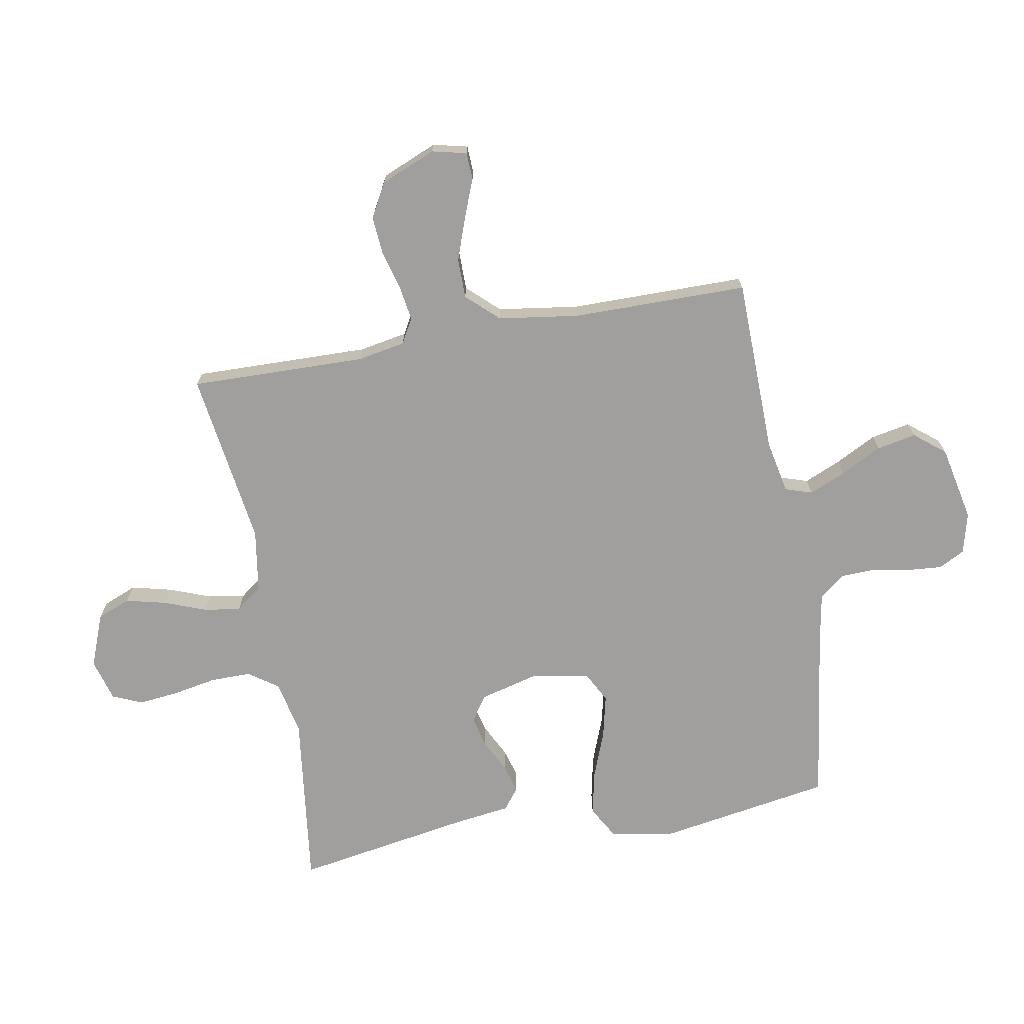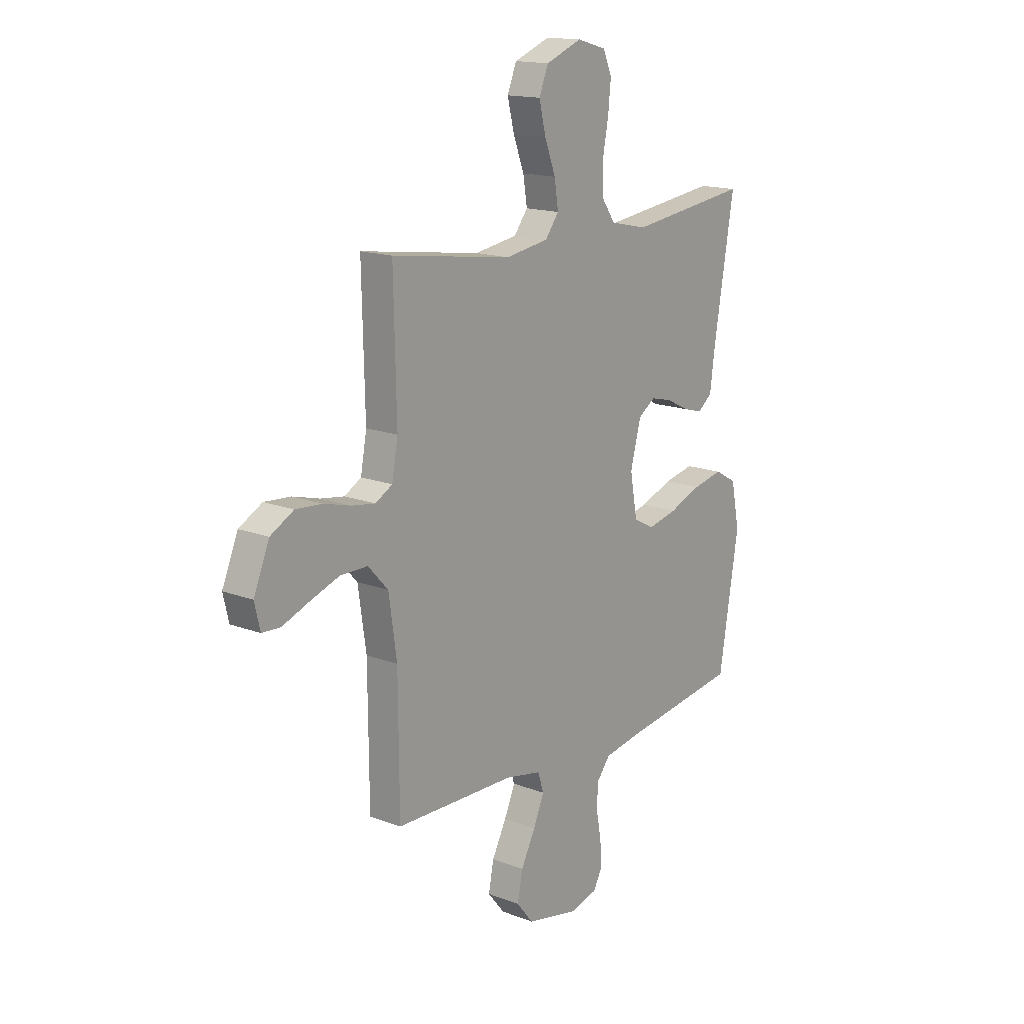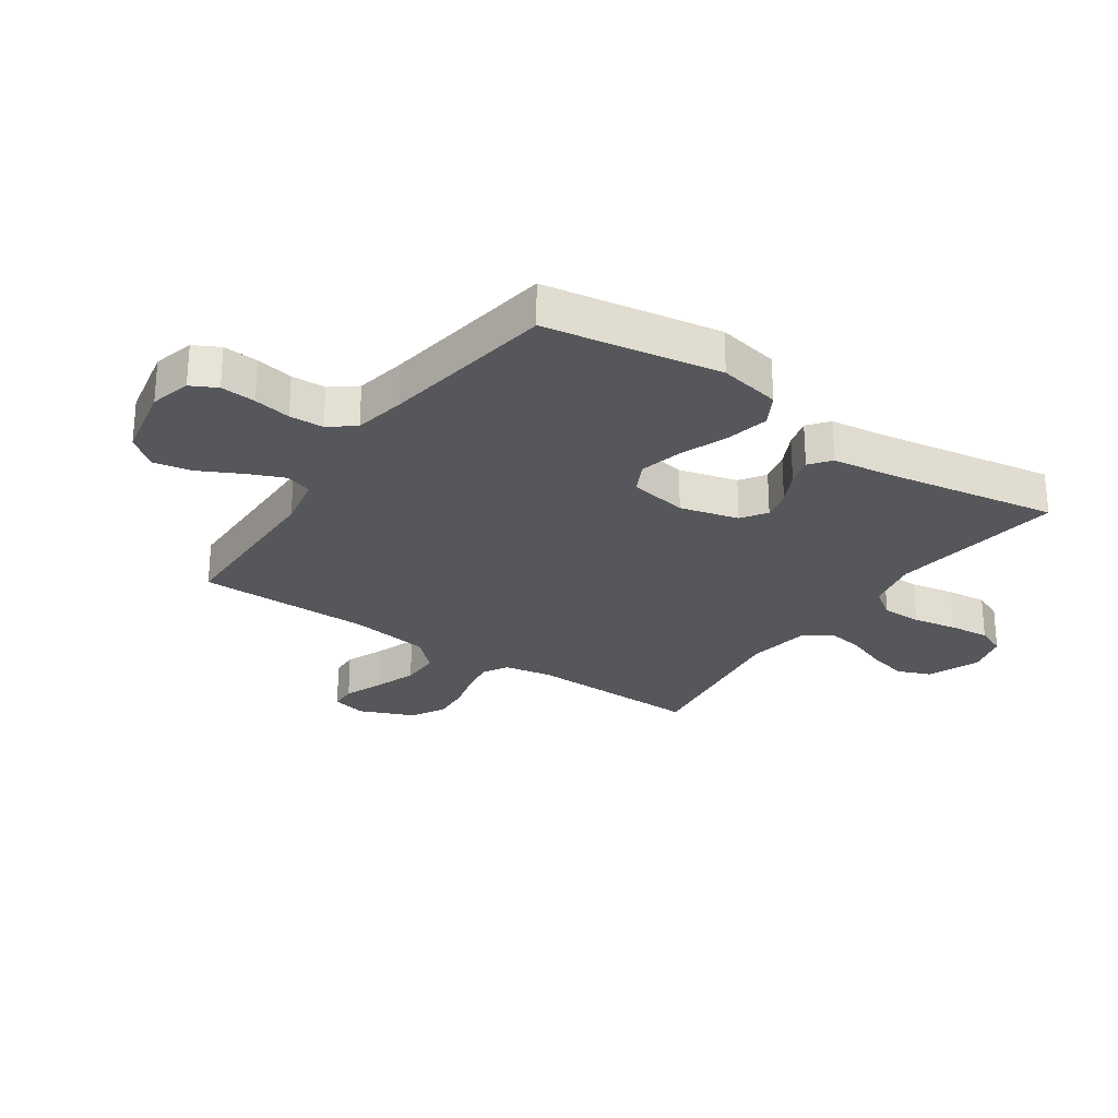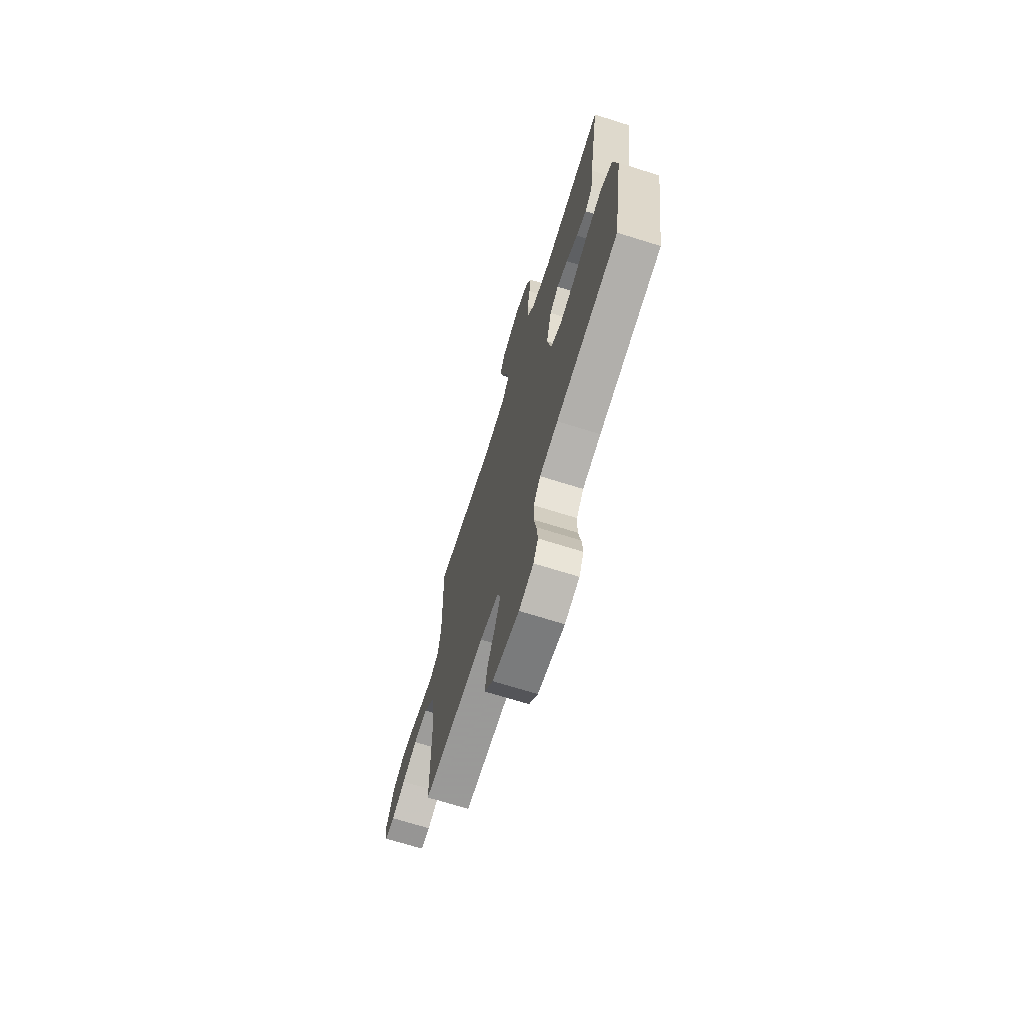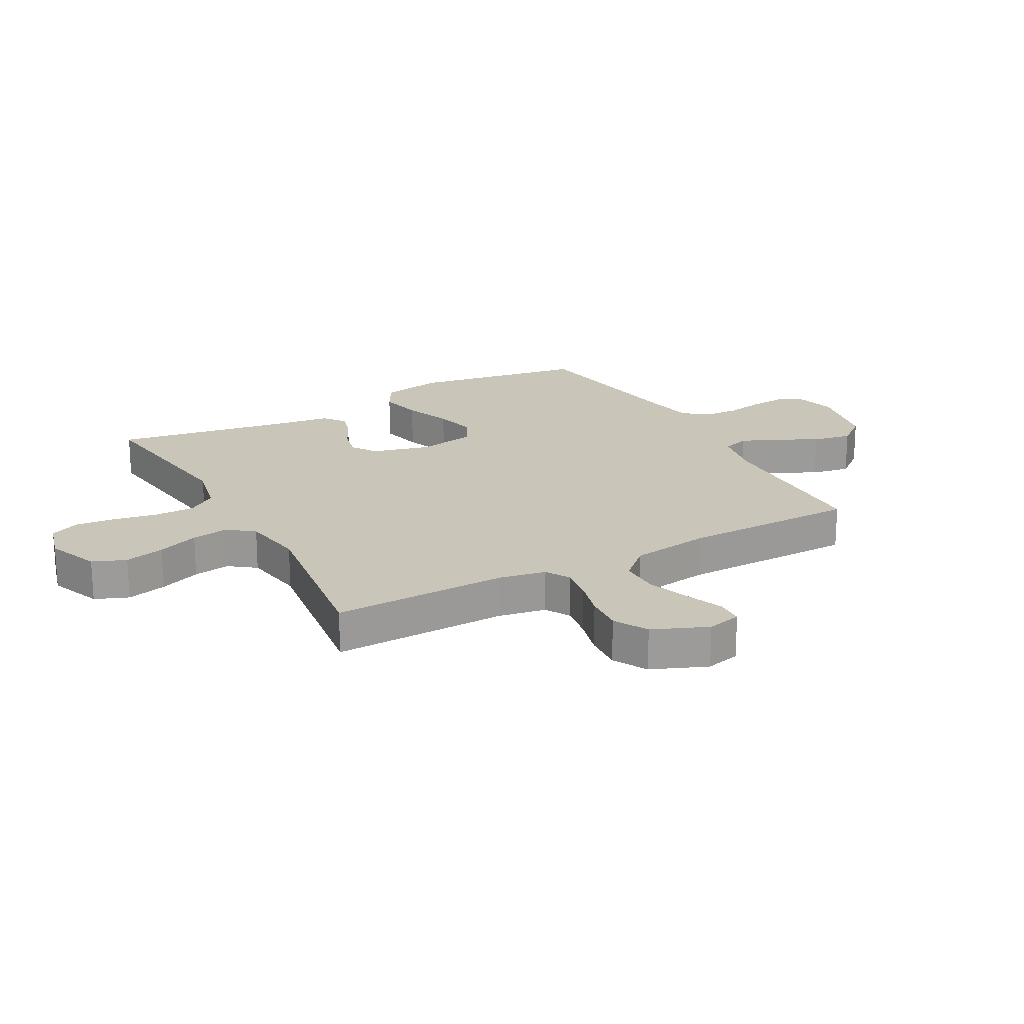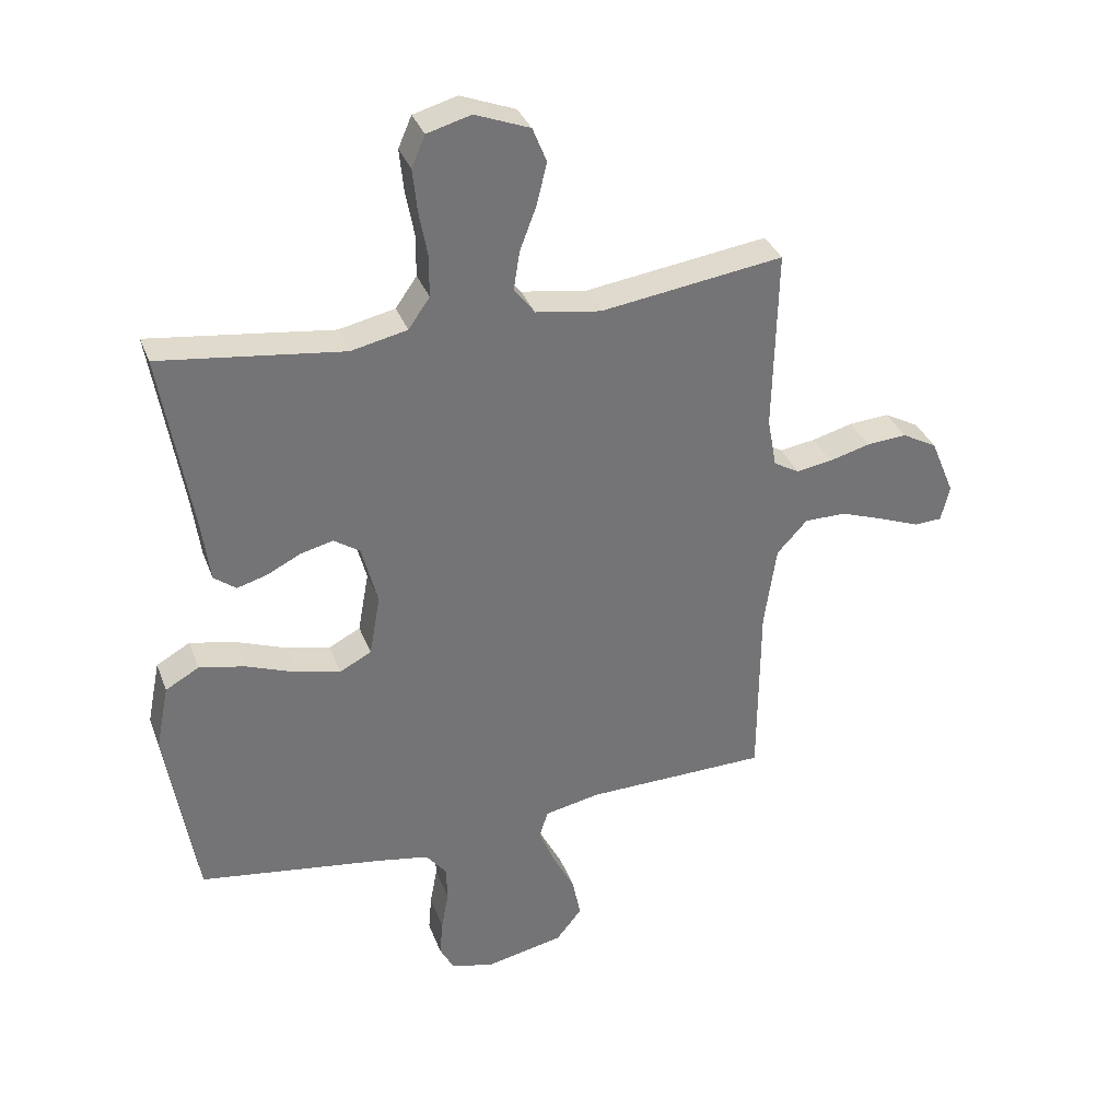
<metadata>
{"format":"obj","ext":"obj","renderer":"f3d","projection":"perspective","resolution":1024,"background":"white","views":[{"elev":-71.3,"azim":100.3,"up":"+Y"},{"elev":15.8,"azim":128.6,"up":"+Z"},{"elev":-26.6,"azim":-124.6,"up":"+Y"},{"elev":-70.1,"azim":-107.4,"up":"+Z"},{"elev":20.6,"azim":61.2,"up":"+Y"},{"elev":34.3,"azim":-19.0,"up":"+Z"}]}
</metadata>
<code>
v -0.5 0.07 0.5
v -0.2 0.07 0.461
v -0.108 0.07 0.481
v -0.073 0.07 0.531
v -0.073 0.07 0.6
v -0.087 0.07 0.675
v -0.094 0.07 0.744
v -0.072 0.07 0.795
v 0 0.07 0.815
v 0.09 0.07 0.78
v 0.113 0.07 0.723
v 0.096 0.07 0.654
v 0.069 0.07 0.583
v 0.059 0.07 0.52
v 0.093 0.07 0.475
v 0.2 0.07 0.458
v 0.5 0.07 0.5
v 0.493 0.07 0.2
v 0.508 0.07 0.118
v 0.55 0.07 0.094
v 0.609 0.07 0.103
v 0.676 0.07 0.121
v 0.742 0.07 0.126
v 0.8 0.07 0.094
v 0.839 0.07 0
v 0.825 0.07 -0.059
v 0.779 0.07 -0.061
v 0.713 0.07 -0.035
v 0.64 0.07 -0.009
v 0.572 0.07 -0.009
v 0.522 0.07 -0.063
v 0.502 0.07 -0.2
v 0.5 0.07 -0.5
v 0.2 0.07 -0.505
v 0.11 0.07 -0.523
v 0.095 0.07 -0.569
v 0.122 0.07 -0.632
v 0.158 0.07 -0.702
v 0.171 0.07 -0.769
v 0.129 0.07 -0.821
v 0 0.07 -0.848
v -0.07 0.07 -0.83
v -0.093 0.07 -0.786
v -0.088 0.07 -0.726
v -0.076 0.07 -0.662
v -0.078 0.07 -0.603
v -0.112 0.07 -0.56
v -0.2 0.07 -0.544
v -0.5 0.07 -0.5
v -0.549 0.07 -0.2
v -0.528 0.07 -0.094
v -0.473 0.07 -0.063
v -0.398 0.07 -0.079
v -0.317 0.07 -0.11
v -0.244 0.07 -0.127
v -0.192 0.07 -0.1
v -0.174 0.07 0
v -0.2 0.07 0.1
v -0.243 0.07 0.129
v -0.296 0.07 0.116
v -0.352 0.07 0.088
v -0.401 0.07 0.074
v -0.437 0.07 0.102
v -0.45 0.07 0.2
v -0.5 0 0.5
v -0.2 0 0.461
v -0.108 0 0.481
v -0.073 0 0.531
v -0.073 0 0.6
v -0.087 0 0.675
v -0.094 0 0.744
v -0.072 0 0.795
v 0 0 0.815
v 0.09 0 0.78
v 0.113 0 0.723
v 0.096 0 0.654
v 0.069 0 0.583
v 0.059 0 0.52
v 0.093 0 0.475
v 0.2 0 0.458
v 0.5 0 0.5
v 0.493 0 0.2
v 0.508 0 0.118
v 0.55 0 0.094
v 0.609 0 0.103
v 0.676 0 0.121
v 0.742 0 0.126
v 0.8 0 0.094
v 0.839 0 0
v 0.825 0 -0.059
v 0.779 0 -0.061
v 0.713 0 -0.035
v 0.64 0 -0.009
v 0.572 0 -0.009
v 0.522 0 -0.063
v 0.502 0 -0.2
v 0.5 0 -0.5
v 0.2 0 -0.505
v 0.11 0 -0.523
v 0.095 0 -0.569
v 0.122 0 -0.632
v 0.158 0 -0.702
v 0.171 0 -0.769
v 0.129 0 -0.821
v 0 0 -0.848
v -0.07 0 -0.83
v -0.093 0 -0.786
v -0.088 0 -0.726
v -0.076 0 -0.662
v -0.078 0 -0.603
v -0.112 0 -0.56
v -0.2 0 -0.544
v -0.5 0 -0.5
v -0.549 0 -0.2
v -0.528 0 -0.094
v -0.473 0 -0.063
v -0.398 0 -0.079
v -0.317 0 -0.11
v -0.244 0 -0.127
v -0.192 0 -0.1
v -0.174 0 0
v -0.2 0 0.1
v -0.243 0 0.129
v -0.296 0 0.116
v -0.352 0 0.088
v -0.401 0 0.074
v -0.437 0 0.102
v -0.45 0 0.2
f 62 63 64
f 61 62 64
f 60 61 64
f 64 1 2
f 60 64 2
f 59 60 2
f 58 59 2 3
f 57 58 3 4
f 56 57 4
f 52 53 54
f 51 52 54
f 50 51 54
f 49 50 54
f 48 49 54
f 47 48 54 55
f 46 47 55 56
f 43 44 45
f 42 43 45
f 41 42 45
f 40 41 45
f 39 40 45
f 38 39 45
f 37 38 45
f 36 37 45 46
f 46 56 4
f 36 46 4
f 35 36 4
f 32 33 34
f 35 4 5
f 34 35 5
f 32 34 5
f 31 32 5
f 26 27 28
f 25 26 28
f 24 25 28
f 23 24 28
f 22 23 28
f 21 22 28
f 20 21 28 29
f 19 20 29 30
f 16 17 18
f 15 16 18 19
f 11 12 13
f 10 11 13
f 9 10 13
f 8 9 13
f 7 8 13
f 6 7 13
f 5 6 13
f 5 13 14
f 30 31 5
f 19 30 5
f 15 19 5
f 5 14 15
f 128 127 126
f 128 126 125
f 128 125 124
f 66 65 128
f 66 128 124
f 66 124 123
f 67 66 123 122
f 68 67 122 121
f 68 121 120
f 118 117 116
f 118 116 115
f 118 115 114
f 118 114 113
f 118 113 112
f 119 118 112 111
f 120 119 111 110
f 109 108 107
f 109 107 106
f 109 106 105
f 109 105 104
f 109 104 103
f 109 103 102
f 109 102 101
f 110 109 101 100
f 68 120 110
f 68 110 100
f 68 100 99
f 98 97 96
f 69 68 99
f 69 99 98
f 69 98 96
f 69 96 95
f 92 91 90
f 92 90 89
f 92 89 88
f 92 88 87
f 92 87 86
f 92 86 85
f 93 92 85 84
f 94 93 84 83
f 82 81 80
f 83 82 80 79
f 77 76 75
f 77 75 74
f 77 74 73
f 77 73 72
f 77 72 71
f 77 71 70
f 77 70 69
f 78 77 69
f 69 95 94
f 69 94 83
f 69 83 79
f 79 78 69
f 1 65 66 2
f 2 66 67 3
f 3 67 68 4
f 4 68 69 5
f 5 69 70 6
f 6 70 71 7
f 7 71 72 8
f 8 72 73 9
f 9 73 74 10
f 10 74 75 11
f 11 75 76 12
f 12 76 77 13
f 13 77 78 14
f 14 78 79 15
f 15 79 80 16
f 16 80 81 17
f 17 81 82 18
f 18 82 83 19
f 19 83 84 20
f 20 84 85 21
f 21 85 86 22
f 22 86 87 23
f 23 87 88 24
f 24 88 89 25
f 25 89 90 26
f 26 90 91 27
f 27 91 92 28
f 28 92 93 29
f 29 93 94 30
f 30 94 95 31
f 31 95 96 32
f 32 96 97 33
f 33 97 98 34
f 34 98 99 35
f 35 99 100 36
f 36 100 101 37
f 37 101 102 38
f 38 102 103 39
f 39 103 104 40
f 40 104 105 41
f 41 105 106 42
f 42 106 107 43
f 43 107 108 44
f 44 108 109 45
f 45 109 110 46
f 46 110 111 47
f 47 111 112 48
f 48 112 113 49
f 49 113 114 50
f 50 114 115 51
f 51 115 116 52
f 52 116 117 53
f 53 117 118 54
f 54 118 119 55
f 55 119 120 56
f 56 120 121 57
f 57 121 122 58
f 58 122 123 59
f 59 123 124 60
f 60 124 125 61
f 61 125 126 62
f 62 126 127 63
f 63 127 128 64
f 64 128 65 1

</code>
